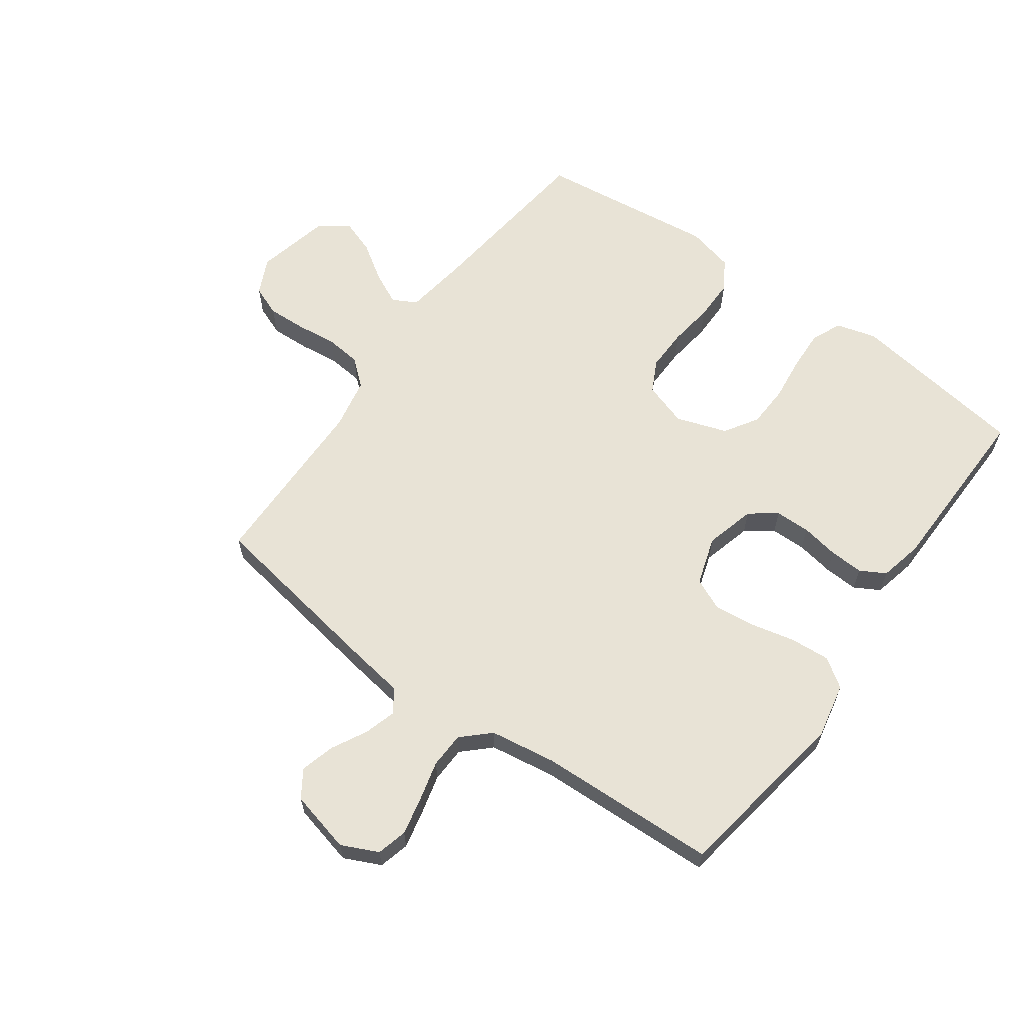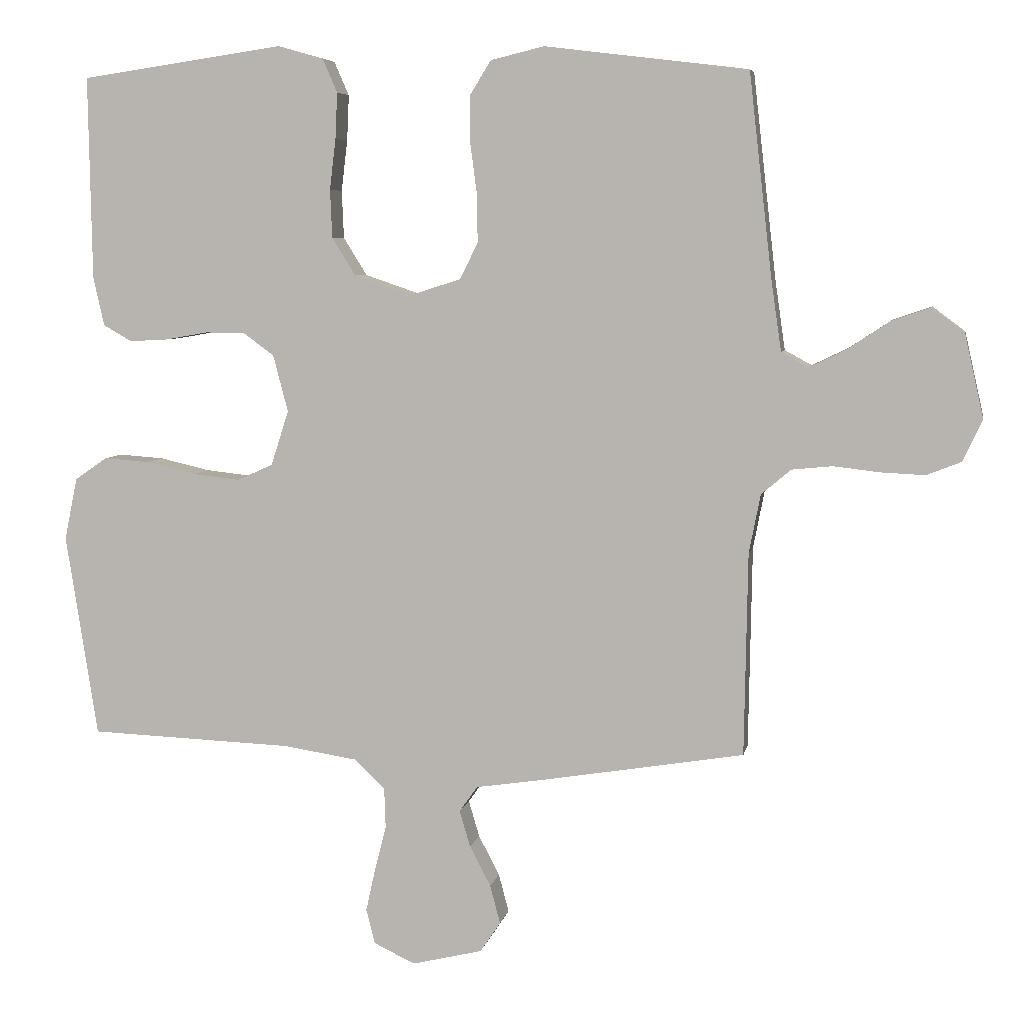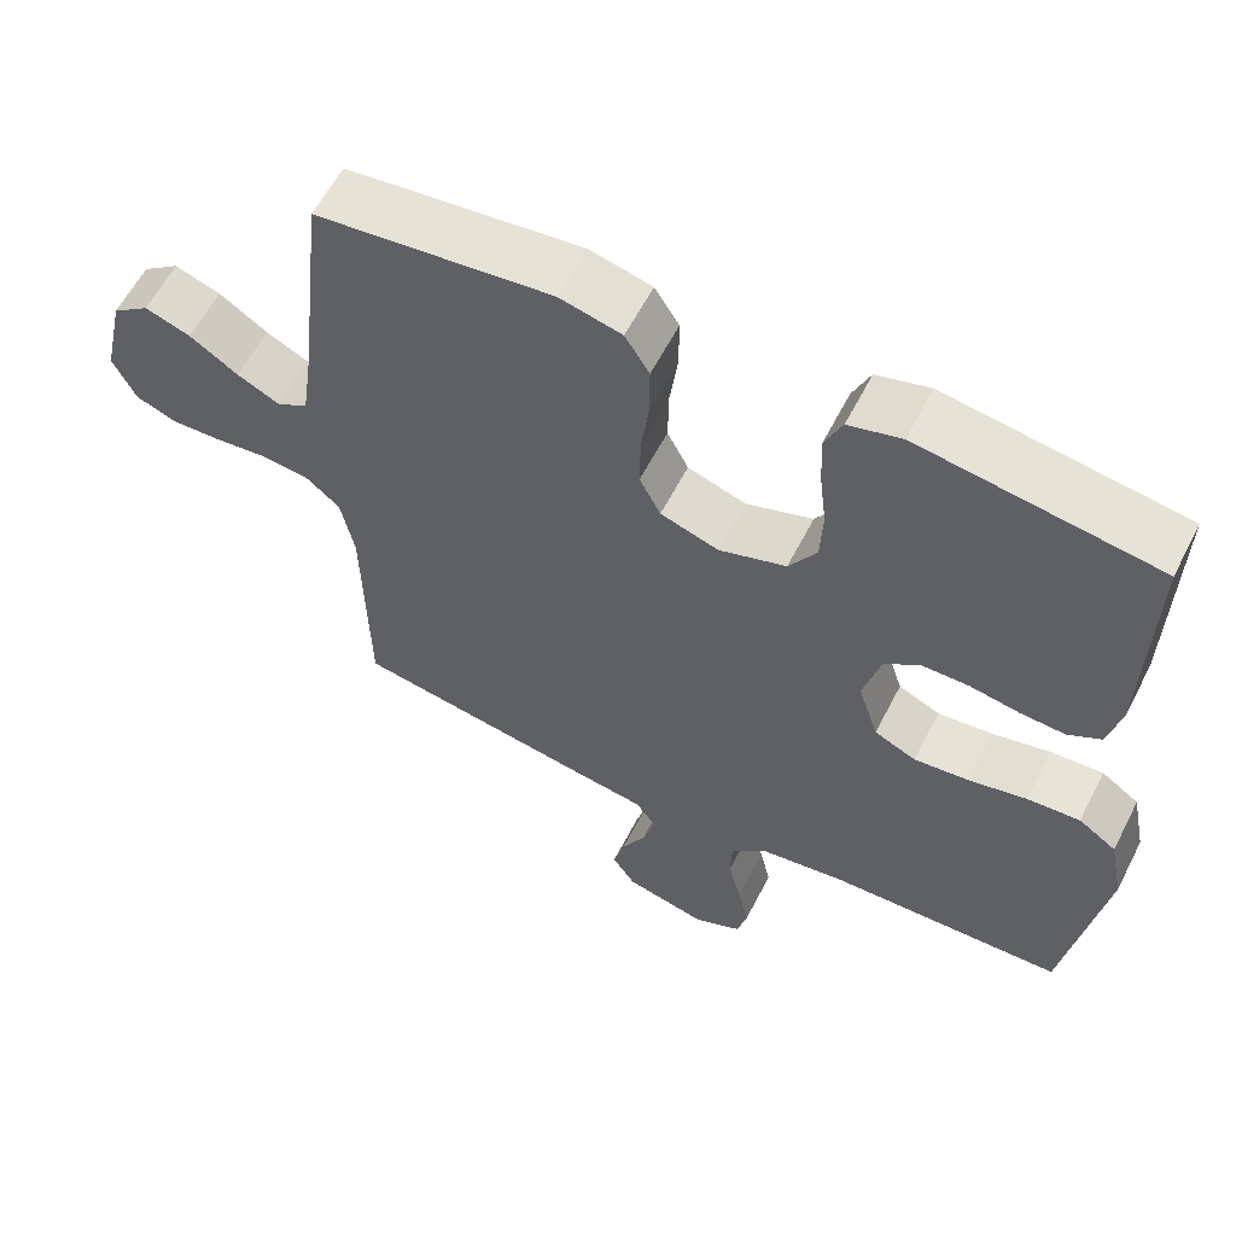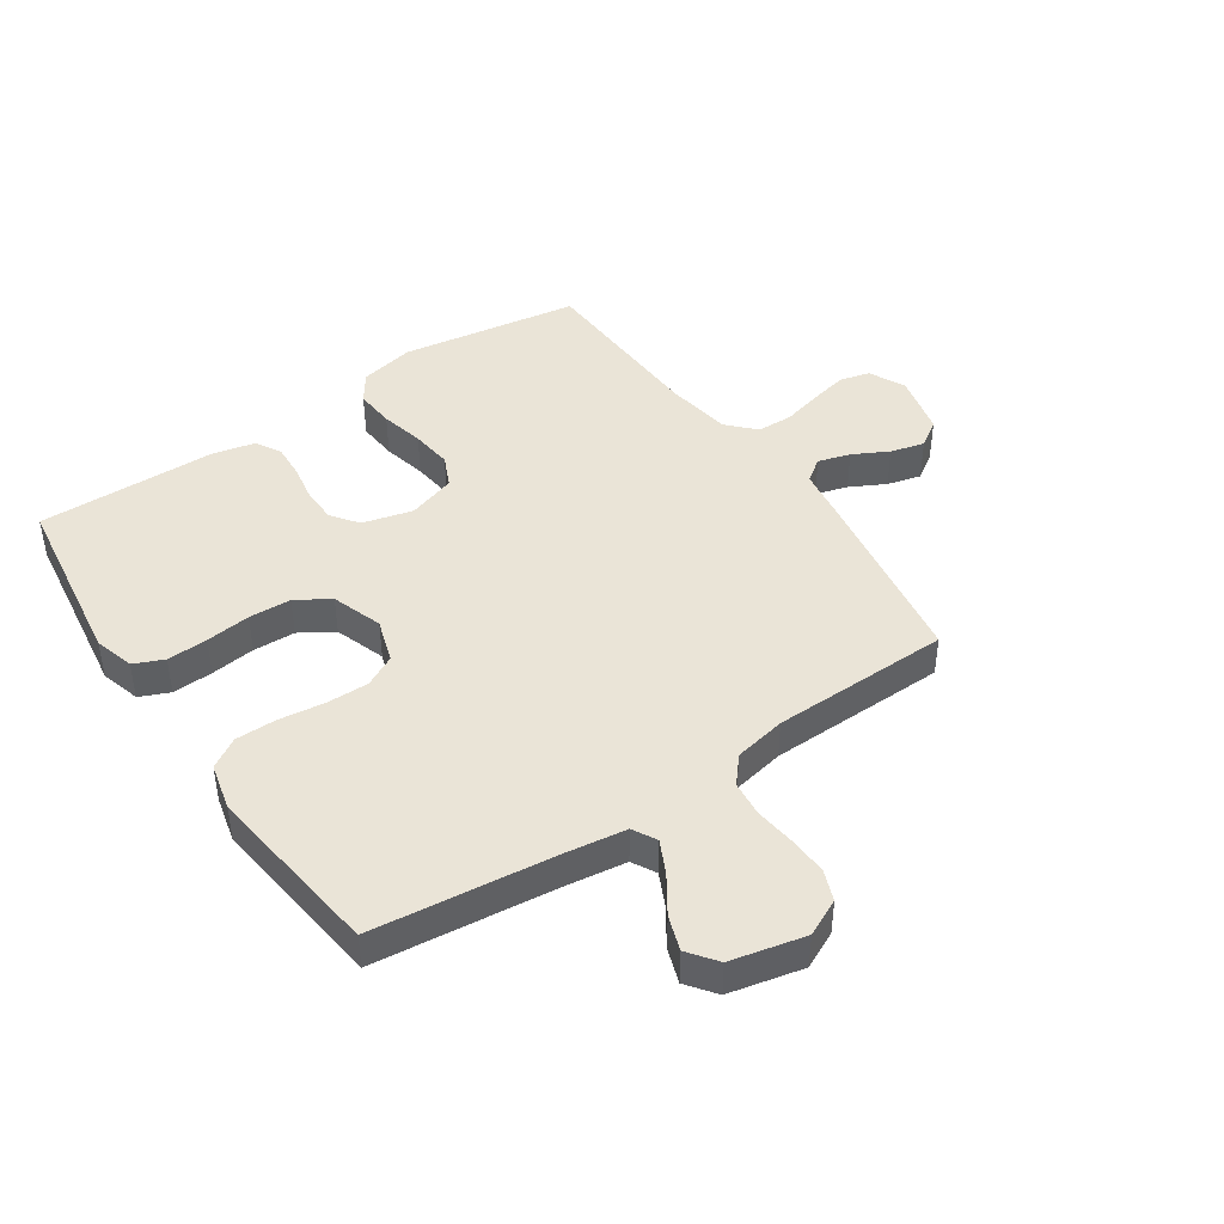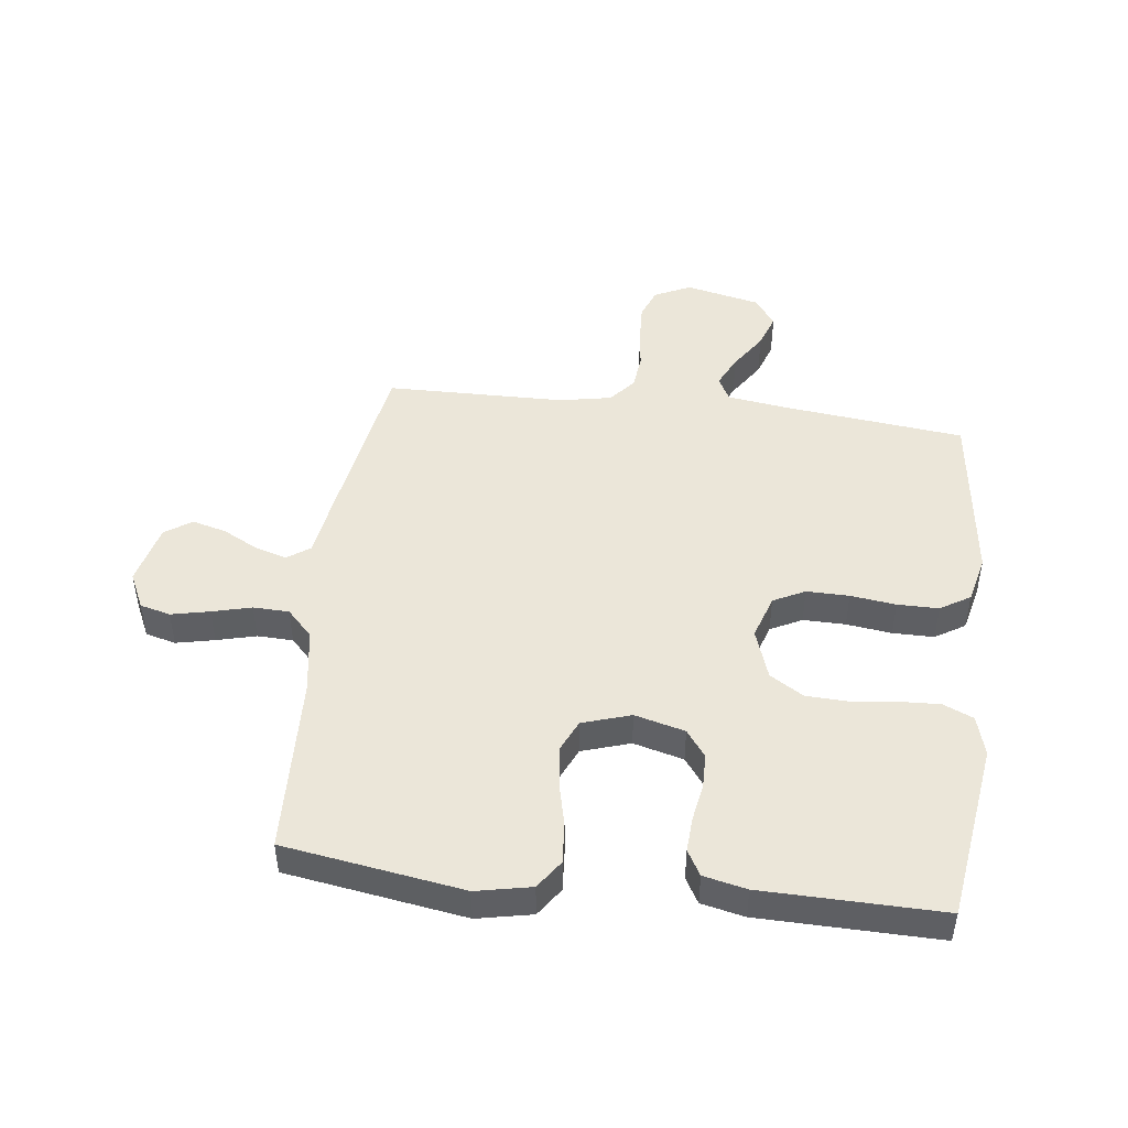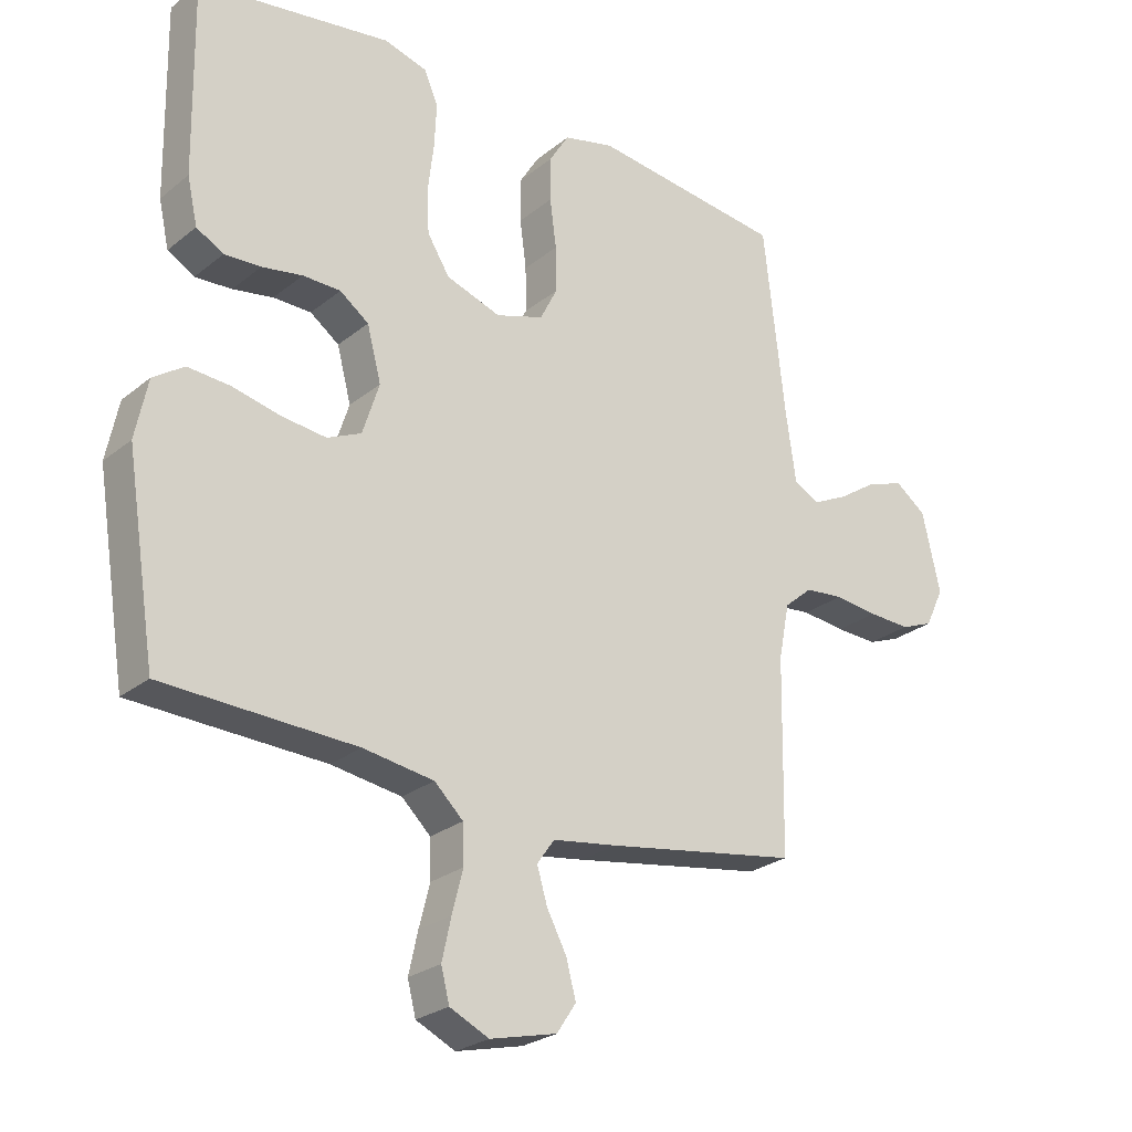
<metadata>
{"format":"obj","ext":"obj","renderer":"f3d","projection":"perspective","resolution":1024,"background":"white","views":[{"elev":62.5,"azim":-144.1,"up":"+Y"},{"elev":5.9,"azim":10.6,"up":"+Z"},{"elev":60.1,"azim":-152.9,"up":"+Z"},{"elev":43.8,"azim":55.8,"up":"+Y"},{"elev":46.9,"azim":-83.0,"up":"+Y"},{"elev":-25.6,"azim":-38.3,"up":"+Z"}]}
</metadata>
<code>
v 0.5 0.07 0.5
v 0.534 0.07 0.2
v 0.549 0.07 0.095
v 0.589 0.07 0.073
v 0.643 0.07 0.099
v 0.705 0.07 0.14
v 0.763 0.07 0.16
v 0.811 0.07 0.124
v 0.839 0.07 0
v 0.81 0.07 -0.061
v 0.759 0.07 -0.081
v 0.694 0.07 -0.078
v 0.626 0.07 -0.07
v 0.566 0.07 -0.076
v 0.522 0.07 -0.113
v 0.505 0.07 -0.2
v 0.5 0.07 -0.5
v 0.2 0.07 -0.549
v 0.099 0.07 -0.564
v 0.072 0.07 -0.602
v 0.088 0.07 -0.656
v 0.119 0.07 -0.715
v 0.134 0.07 -0.772
v 0.104 0.07 -0.817
v 0 0.07 -0.842
v -0.061 0.07 -0.813
v -0.074 0.07 -0.762
v -0.06 0.07 -0.698
v -0.043 0.07 -0.632
v -0.045 0.07 -0.572
v -0.09 0.07 -0.529
v -0.2 0.07 -0.512
v -0.5 0.07 -0.5
v -0.547 0.07 -0.2
v -0.528 0.07 -0.108
v -0.48 0.07 -0.075
v -0.413 0.07 -0.08
v -0.34 0.07 -0.097
v -0.27 0.07 -0.105
v -0.217 0.07 -0.081
v -0.191 0.07 0
v -0.213 0.07 0.084
v -0.258 0.07 0.117
v -0.317 0.07 0.118
v -0.38 0.07 0.107
v -0.437 0.07 0.104
v -0.479 0.07 0.128
v -0.495 0.07 0.2
v -0.5 0.07 0.5
v -0.2 0.07 0.543
v -0.133 0.07 0.524
v -0.111 0.07 0.474
v -0.114 0.07 0.406
v -0.123 0.07 0.331
v -0.12 0.07 0.26
v -0.085 0.07 0.204
v 0 0.07 0.175
v 0.074 0.07 0.199
v 0.101 0.07 0.252
v 0.1 0.07 0.323
v 0.09 0.07 0.399
v 0.09 0.07 0.468
v 0.121 0.07 0.518
v 0.2 0.07 0.537
v 0.5 0 0.5
v 0.534 0 0.2
v 0.549 0 0.095
v 0.589 0 0.073
v 0.643 0 0.099
v 0.705 0 0.14
v 0.763 0 0.16
v 0.811 0 0.124
v 0.839 0 0
v 0.81 0 -0.061
v 0.759 0 -0.081
v 0.694 0 -0.078
v 0.626 0 -0.07
v 0.566 0 -0.076
v 0.522 0 -0.113
v 0.505 0 -0.2
v 0.5 0 -0.5
v 0.2 0 -0.549
v 0.099 0 -0.564
v 0.072 0 -0.602
v 0.088 0 -0.656
v 0.119 0 -0.715
v 0.134 0 -0.772
v 0.104 0 -0.817
v 0 0 -0.842
v -0.061 0 -0.813
v -0.074 0 -0.762
v -0.06 0 -0.698
v -0.043 0 -0.632
v -0.045 0 -0.572
v -0.09 0 -0.529
v -0.2 0 -0.512
v -0.5 0 -0.5
v -0.547 0 -0.2
v -0.528 0 -0.108
v -0.48 0 -0.075
v -0.413 0 -0.08
v -0.34 0 -0.097
v -0.27 0 -0.105
v -0.217 0 -0.081
v -0.191 0 0
v -0.213 0 0.084
v -0.258 0 0.117
v -0.317 0 0.118
v -0.38 0 0.107
v -0.437 0 0.104
v -0.479 0 0.128
v -0.495 0 0.2
v -0.5 0 0.5
v -0.2 0 0.543
v -0.133 0 0.524
v -0.111 0 0.474
v -0.114 0 0.406
v -0.123 0 0.331
v -0.12 0 0.26
v -0.085 0 0.204
v 0 0 0.175
v 0.074 0 0.199
v 0.101 0 0.252
v 0.1 0 0.323
v 0.09 0 0.399
v 0.09 0 0.468
v 0.121 0 0.518
v 0.2 0 0.537
f 64 1 2
f 63 64 2
f 62 63 2
f 61 62 2
f 60 61 2
f 59 60 2 3
f 58 59 3 4
f 57 58 4
f 52 53 54
f 51 52 54
f 50 51 54
f 49 50 54
f 48 49 54
f 47 48 54
f 46 47 54
f 45 46 54
f 44 45 54
f 43 44 54 55
f 42 43 55 56
f 36 37 38
f 35 36 38
f 34 35 38
f 33 34 38
f 32 33 38
f 31 32 38 39
f 30 31 39 40
f 27 28 29
f 26 27 29
f 25 26 29
f 24 25 29
f 23 24 29
f 22 23 29
f 21 22 29
f 20 21 29 30
f 30 40 41
f 20 30 41
f 19 20 41
f 42 56 57
f 41 42 57
f 19 41 57
f 18 19 57
f 17 18 57
f 16 17 57
f 11 12 13
f 10 11 13
f 9 10 13
f 8 9 13
f 7 8 13
f 6 7 13
f 5 6 13
f 15 16 57
f 14 15 57 4
f 4 5 13 14
f 66 65 128
f 66 128 127
f 66 127 126
f 66 126 125
f 66 125 124
f 67 66 124 123
f 68 67 123 122
f 68 122 121
f 118 117 116
f 118 116 115
f 118 115 114
f 118 114 113
f 118 113 112
f 118 112 111
f 118 111 110
f 118 110 109
f 118 109 108
f 119 118 108 107
f 120 119 107 106
f 102 101 100
f 102 100 99
f 102 99 98
f 102 98 97
f 102 97 96
f 103 102 96 95
f 104 103 95 94
f 93 92 91
f 93 91 90
f 93 90 89
f 93 89 88
f 93 88 87
f 93 87 86
f 93 86 85
f 94 93 85 84
f 105 104 94
f 105 94 84
f 105 84 83
f 121 120 106
f 121 106 105
f 121 105 83
f 121 83 82
f 121 82 81
f 121 81 80
f 77 76 75
f 77 75 74
f 77 74 73
f 77 73 72
f 77 72 71
f 77 71 70
f 77 70 69
f 121 80 79
f 68 121 79 78
f 78 77 69 68
f 1 65 66 2
f 2 66 67 3
f 3 67 68 4
f 4 68 69 5
f 5 69 70 6
f 6 70 71 7
f 7 71 72 8
f 8 72 73 9
f 9 73 74 10
f 10 74 75 11
f 11 75 76 12
f 12 76 77 13
f 13 77 78 14
f 14 78 79 15
f 15 79 80 16
f 16 80 81 17
f 17 81 82 18
f 18 82 83 19
f 19 83 84 20
f 20 84 85 21
f 21 85 86 22
f 22 86 87 23
f 23 87 88 24
f 24 88 89 25
f 25 89 90 26
f 26 90 91 27
f 27 91 92 28
f 28 92 93 29
f 29 93 94 30
f 30 94 95 31
f 31 95 96 32
f 32 96 97 33
f 33 97 98 34
f 34 98 99 35
f 35 99 100 36
f 36 100 101 37
f 37 101 102 38
f 38 102 103 39
f 39 103 104 40
f 40 104 105 41
f 41 105 106 42
f 42 106 107 43
f 43 107 108 44
f 44 108 109 45
f 45 109 110 46
f 46 110 111 47
f 47 111 112 48
f 48 112 113 49
f 49 113 114 50
f 50 114 115 51
f 51 115 116 52
f 52 116 117 53
f 53 117 118 54
f 54 118 119 55
f 55 119 120 56
f 56 120 121 57
f 57 121 122 58
f 58 122 123 59
f 59 123 124 60
f 60 124 125 61
f 61 125 126 62
f 62 126 127 63
f 63 127 128 64
f 64 128 65 1

</code>
